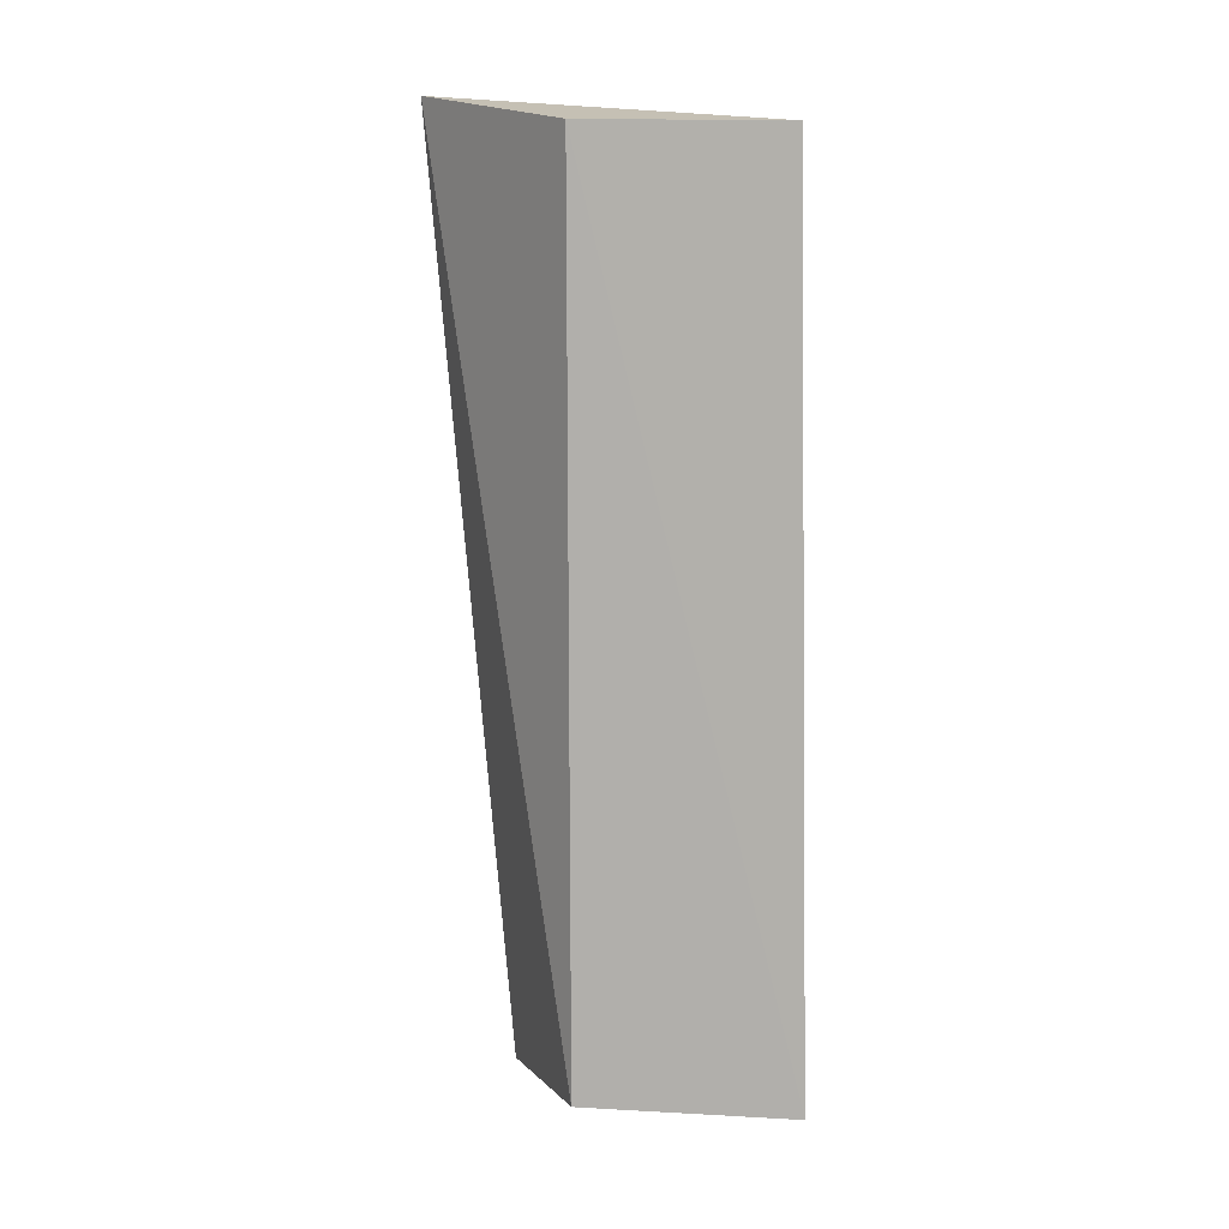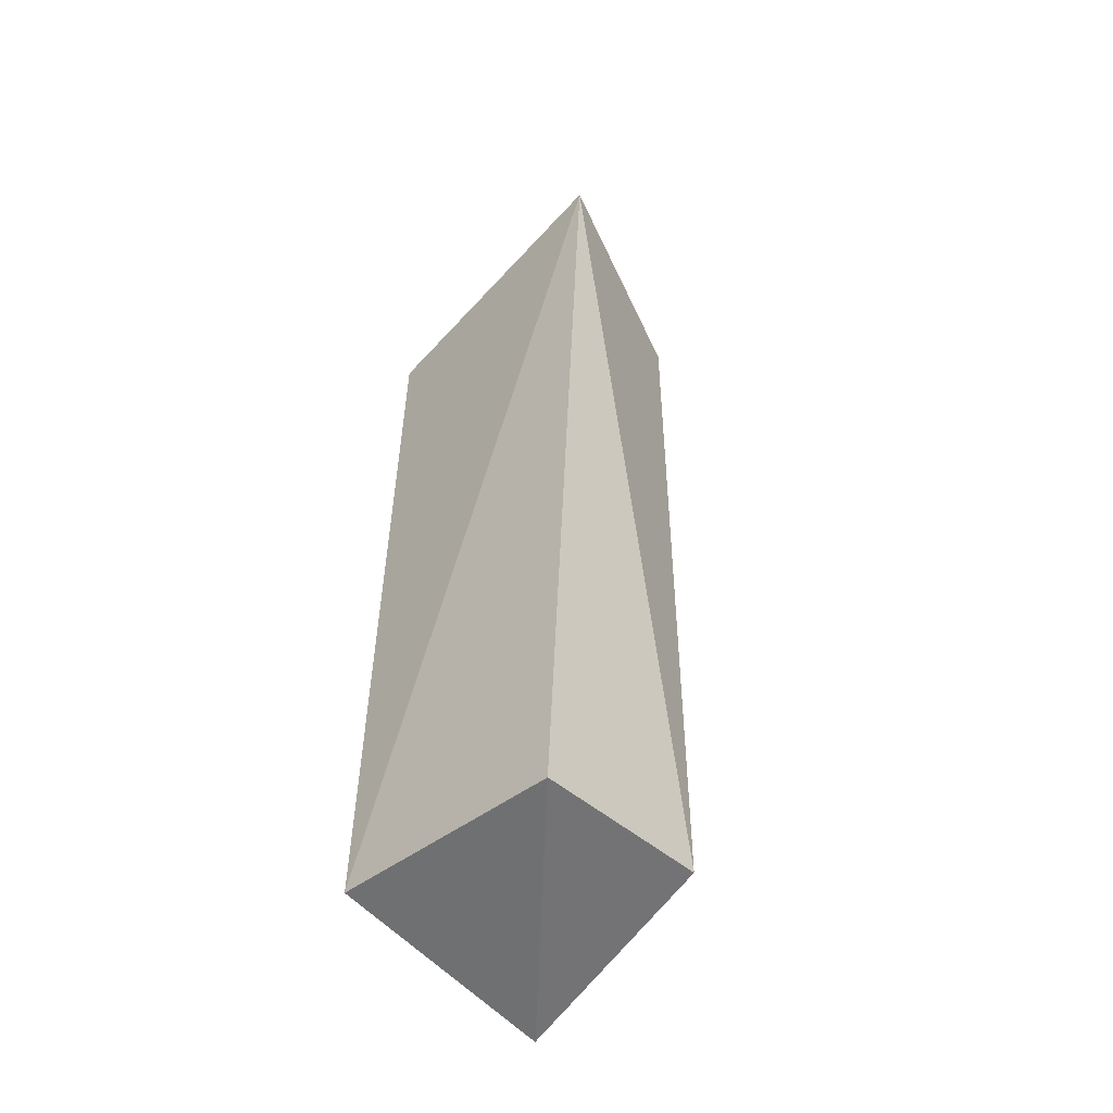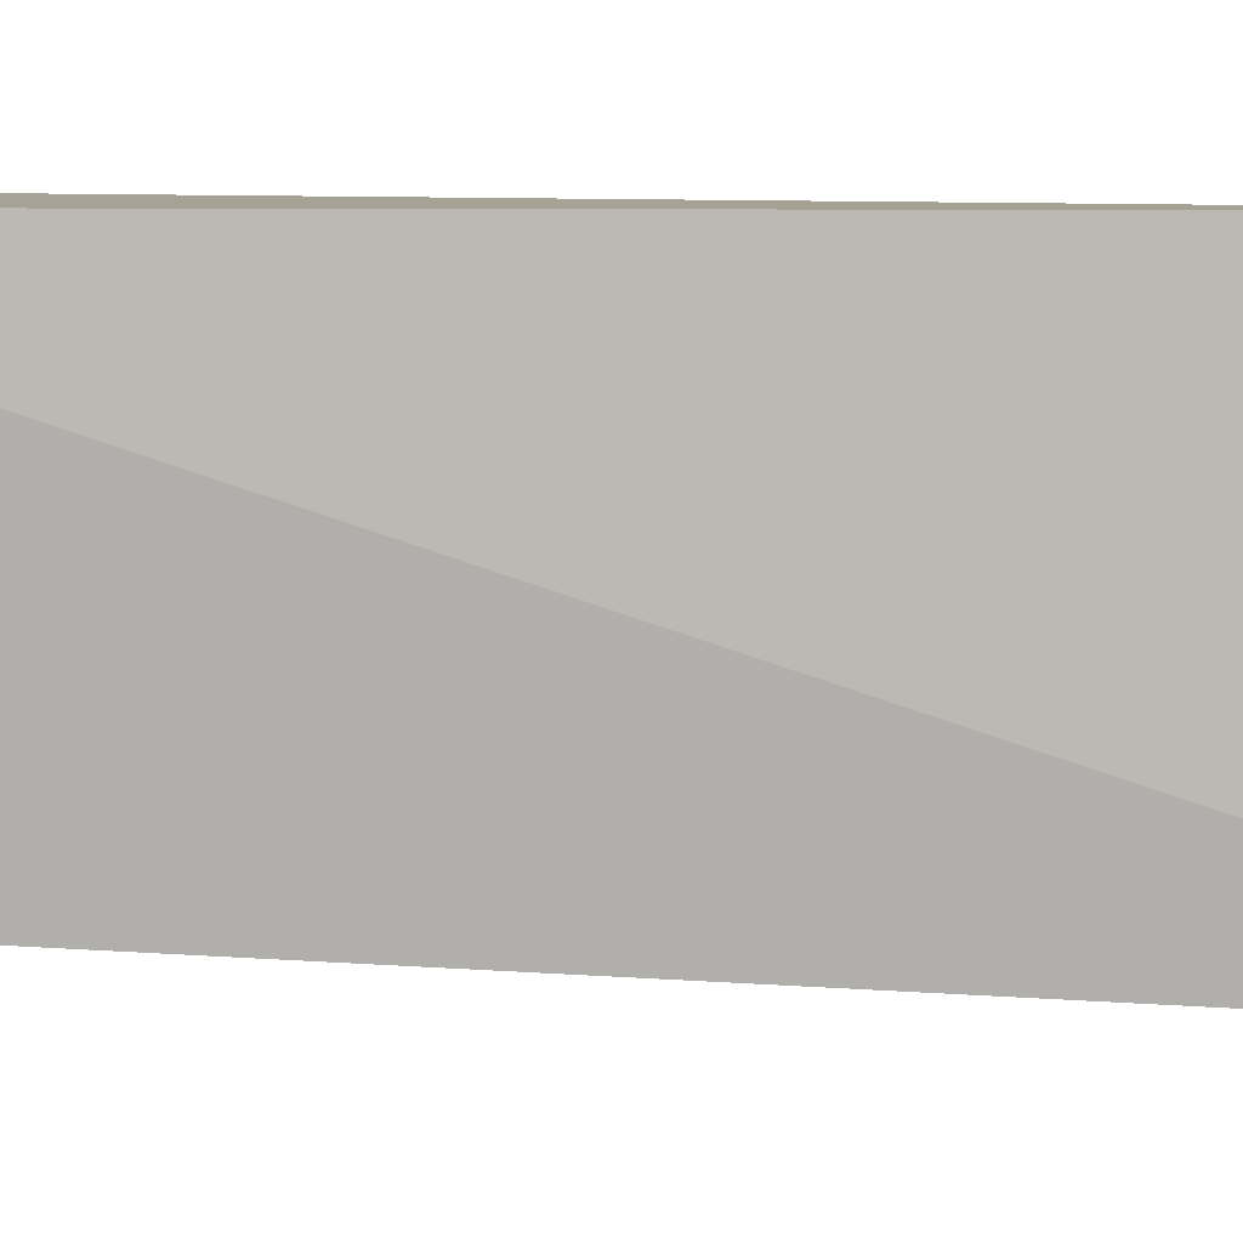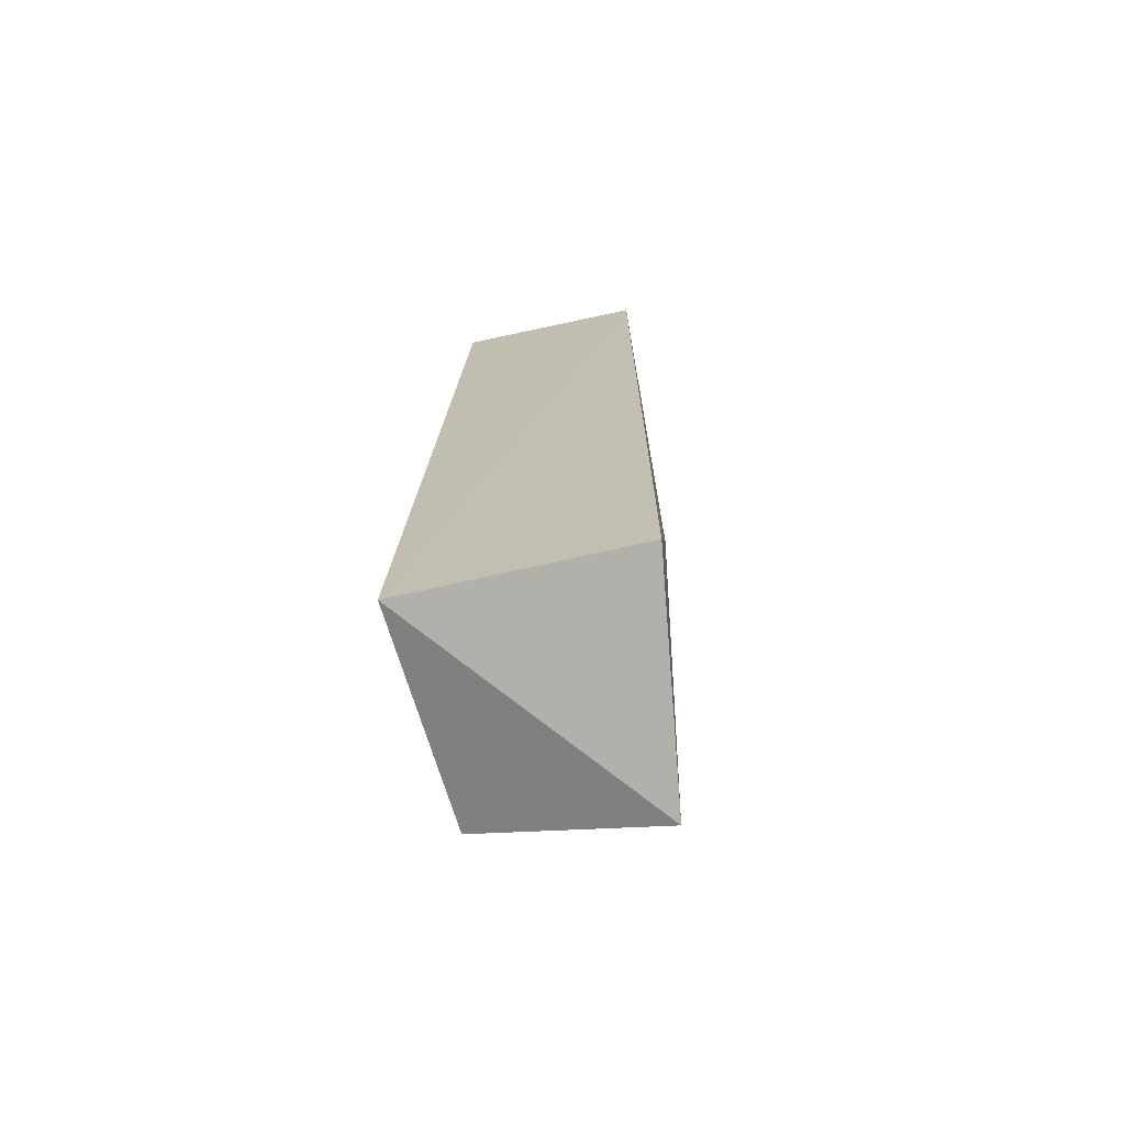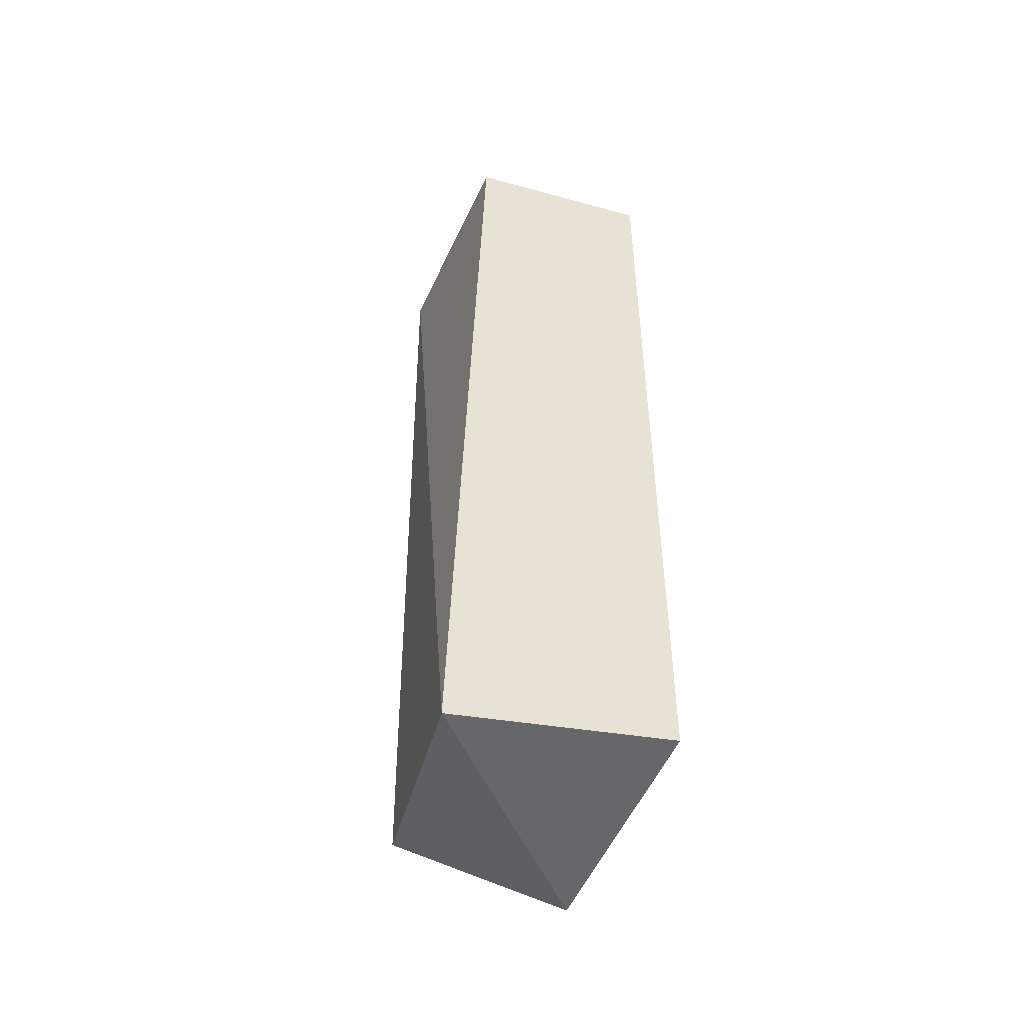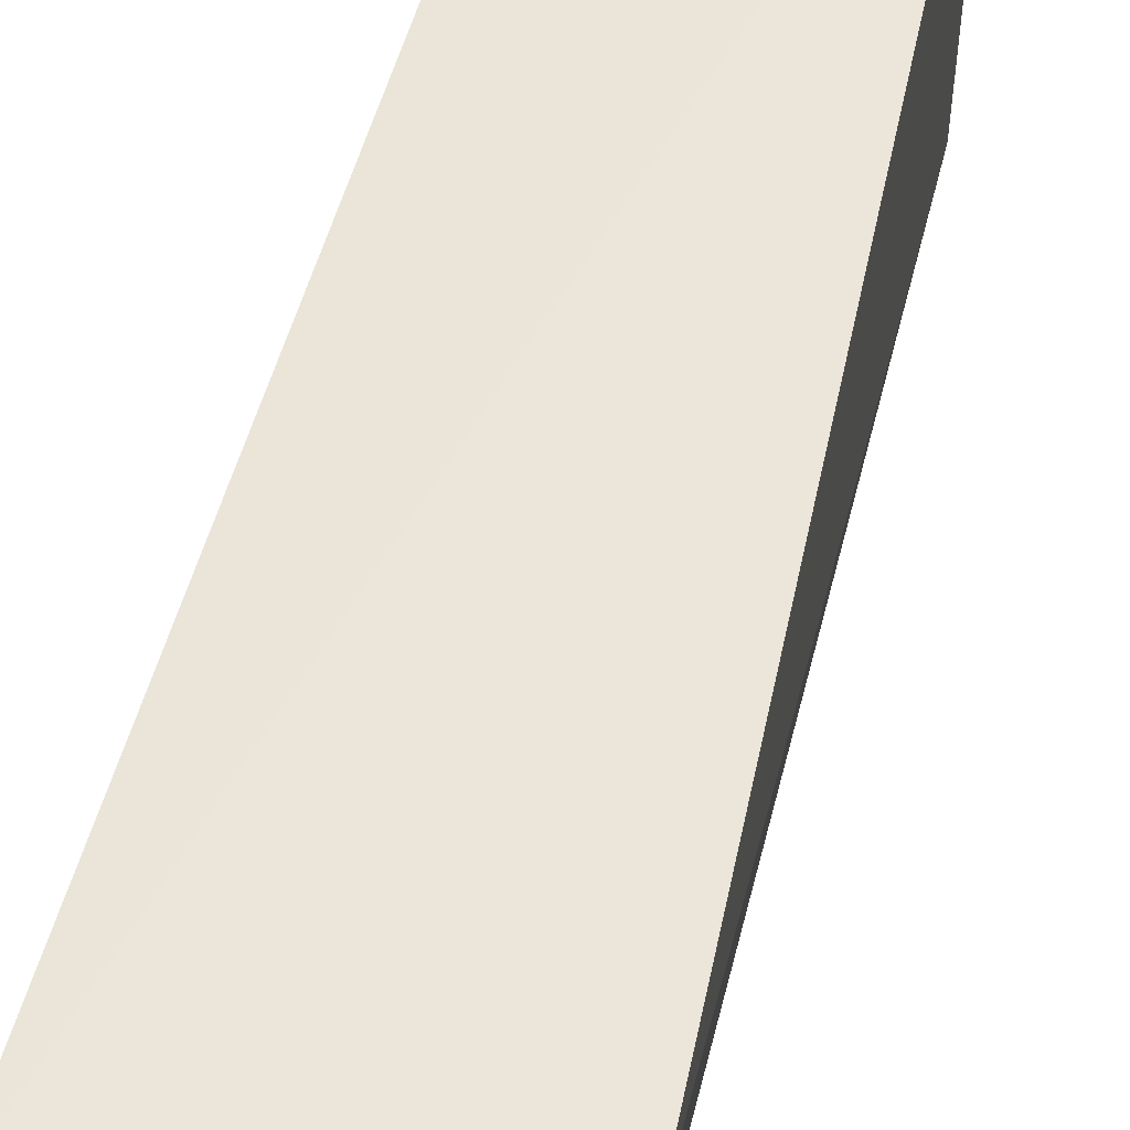
<metadata>
{"format":"obj","ext":"obj","renderer":"f3d","projection":"perspective","resolution":1024,"background":"white","views":[{"elev":11.4,"azim":76.4,"up":"+Z"},{"elev":-54.6,"azim":-40.6,"up":"+Z"},{"elev":4.0,"azim":-104.3,"up":"+Y"},{"elev":-71.1,"azim":-167.9,"up":"+Z"},{"elev":-49.1,"azim":163.0,"up":"+Z"},{"elev":45.4,"azim":-169.2,"up":"+Y"}]}
</metadata>
<code>
v 0.01472 -0.1593 0.01961
v 0.1095 -0.1144 -0.4179
v 0.1134 -0.1159 0.007141
v 0.0095 -0.01201 0.007576
v 0.0095 -0.01201 -0.4167
v 0.1004 -0.01201 0.007576
v 0.02431 -0.1229 -0.4293
v 0.1155 -0.007748 -0.433
f 1 2 3
f 5 1 4
f 6 1 3
f 6 4 1
f 7 2 1
f 7 1 5
f 8 5 4
f 8 4 6
f 8 7 5
f 8 2 7
f 8 6 3
f 8 3 2

</code>
